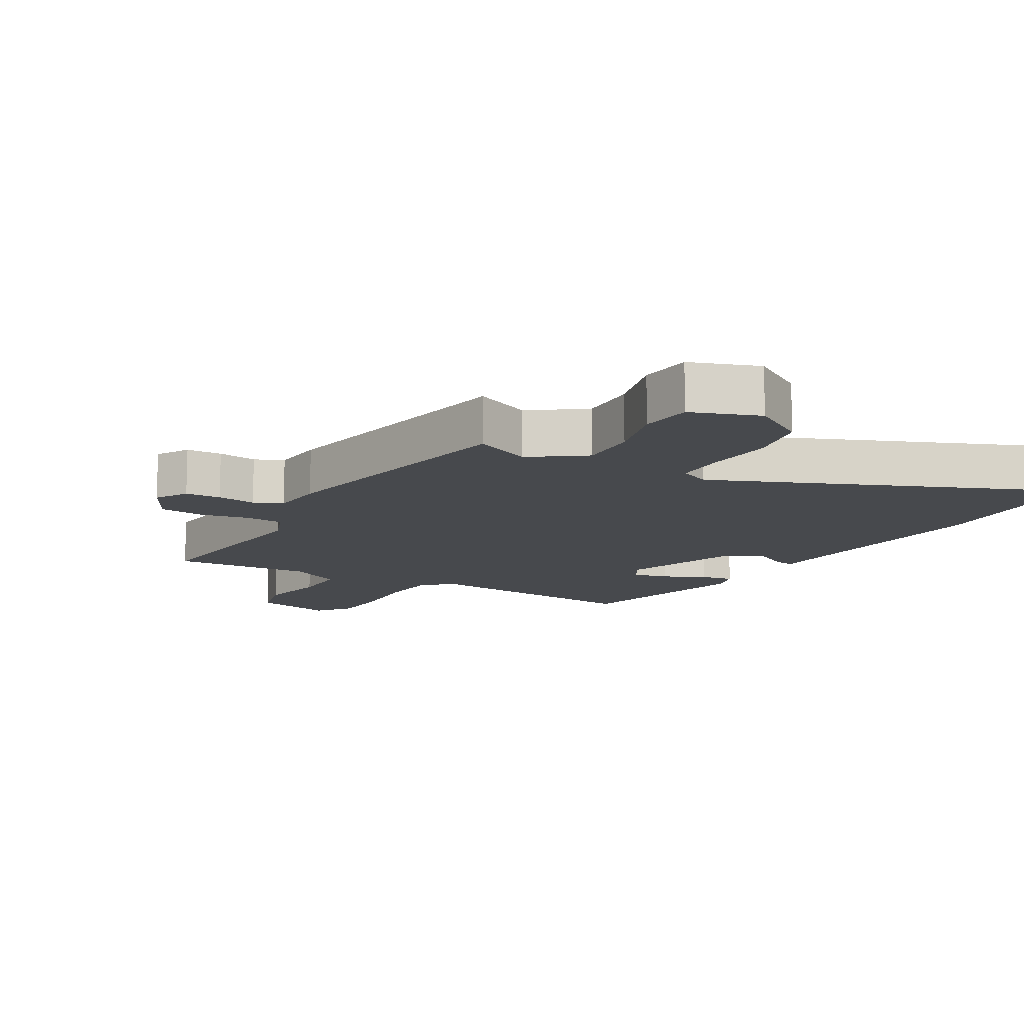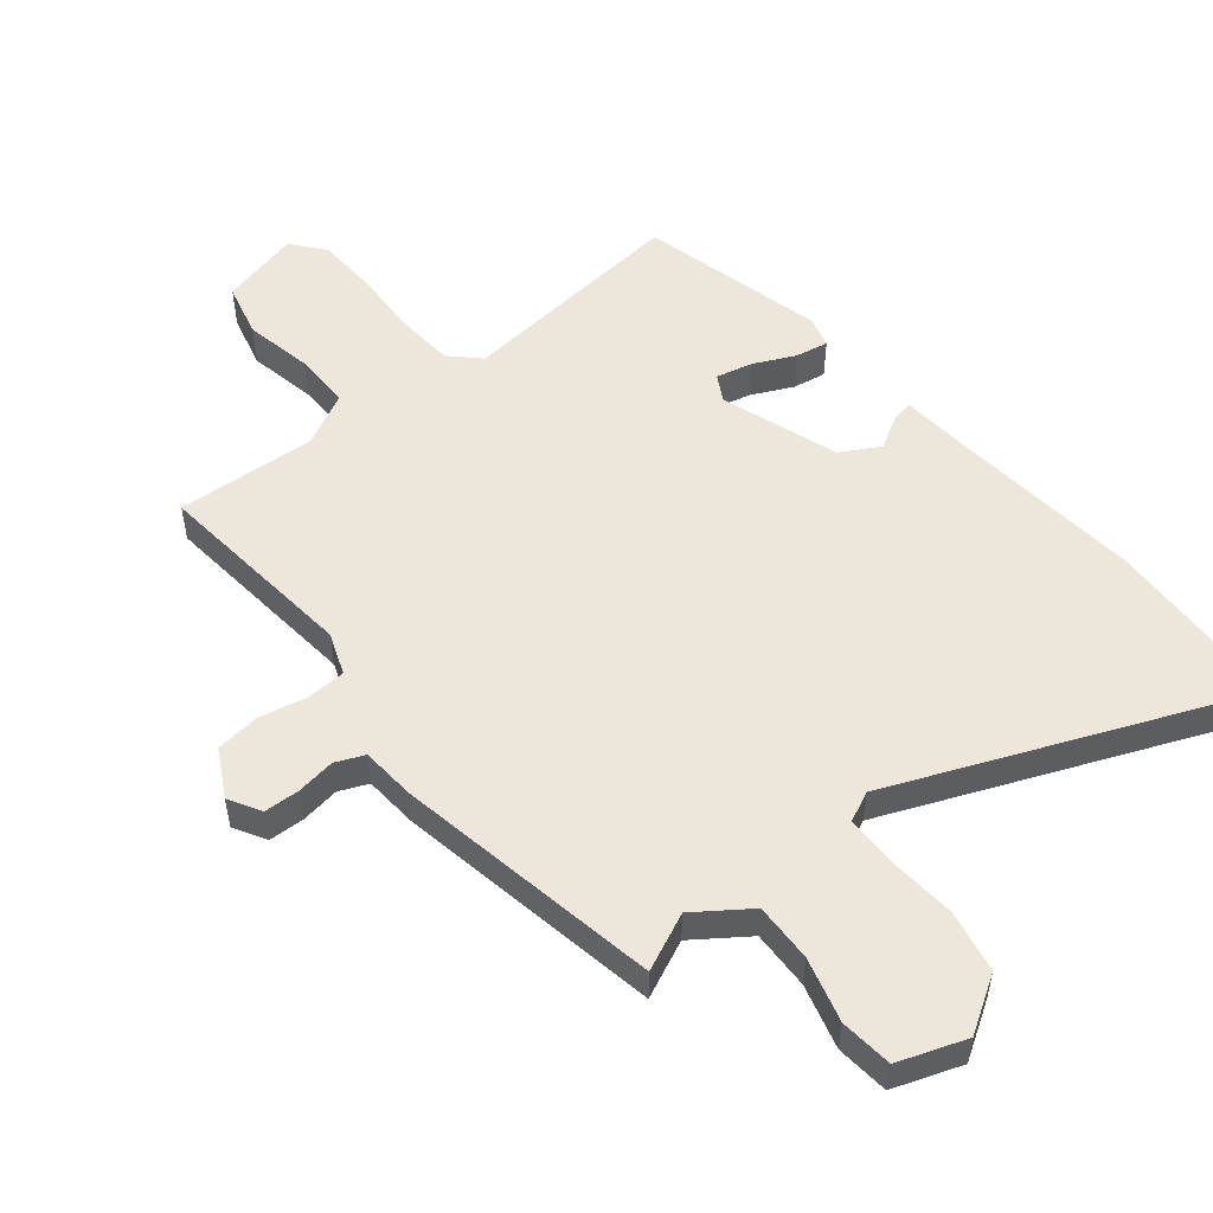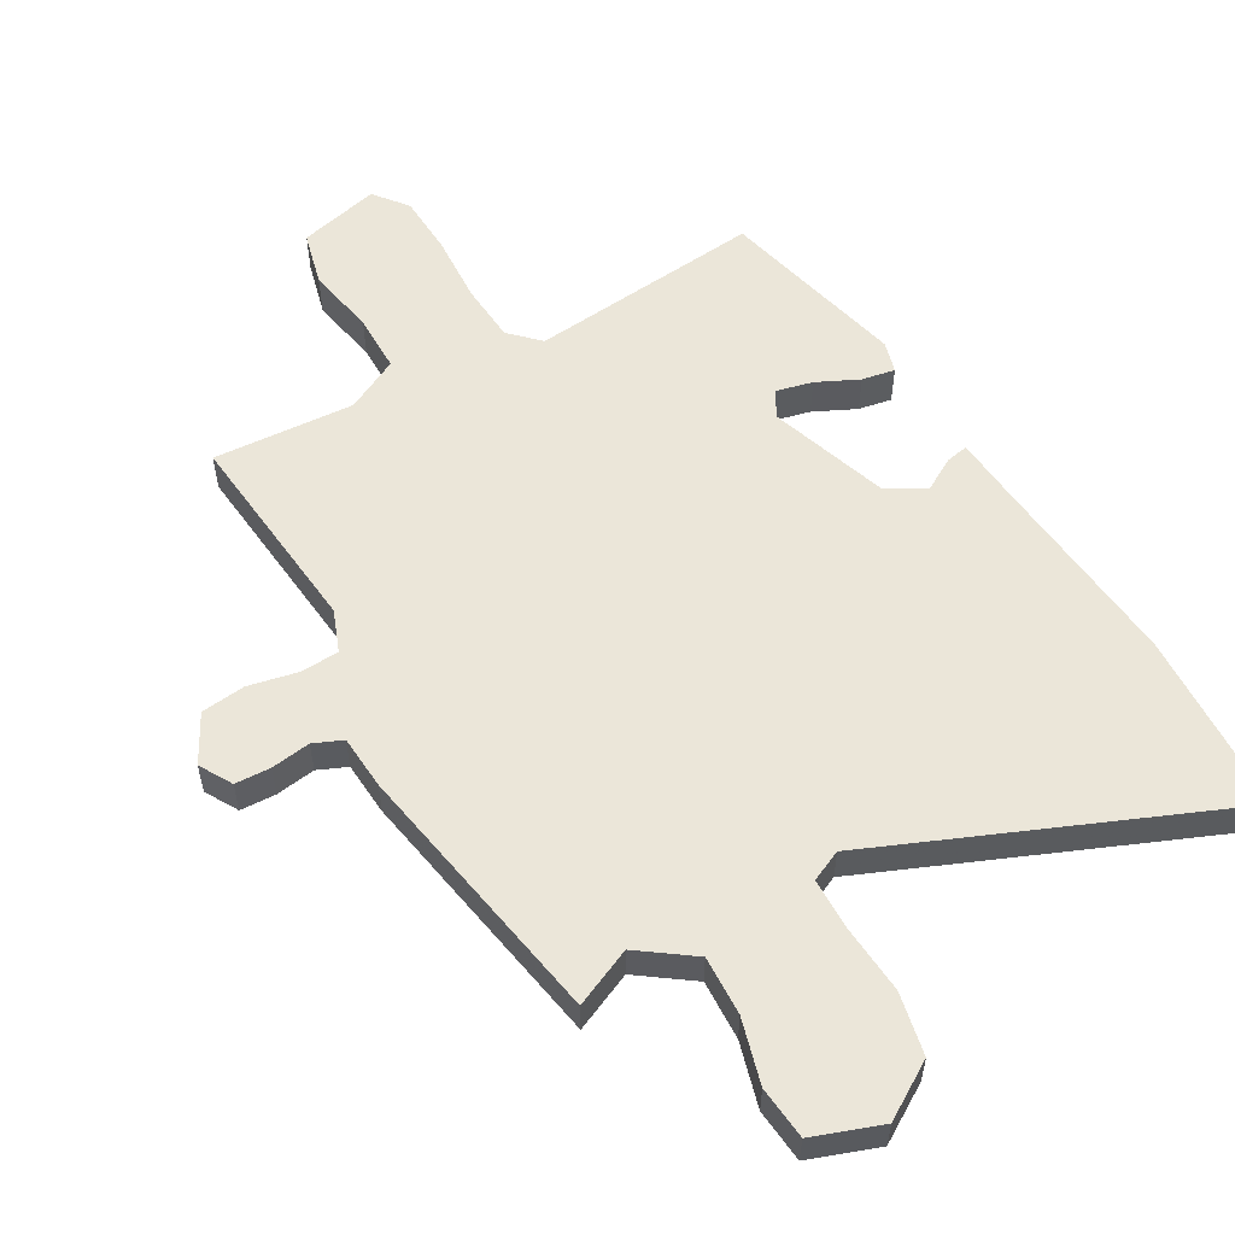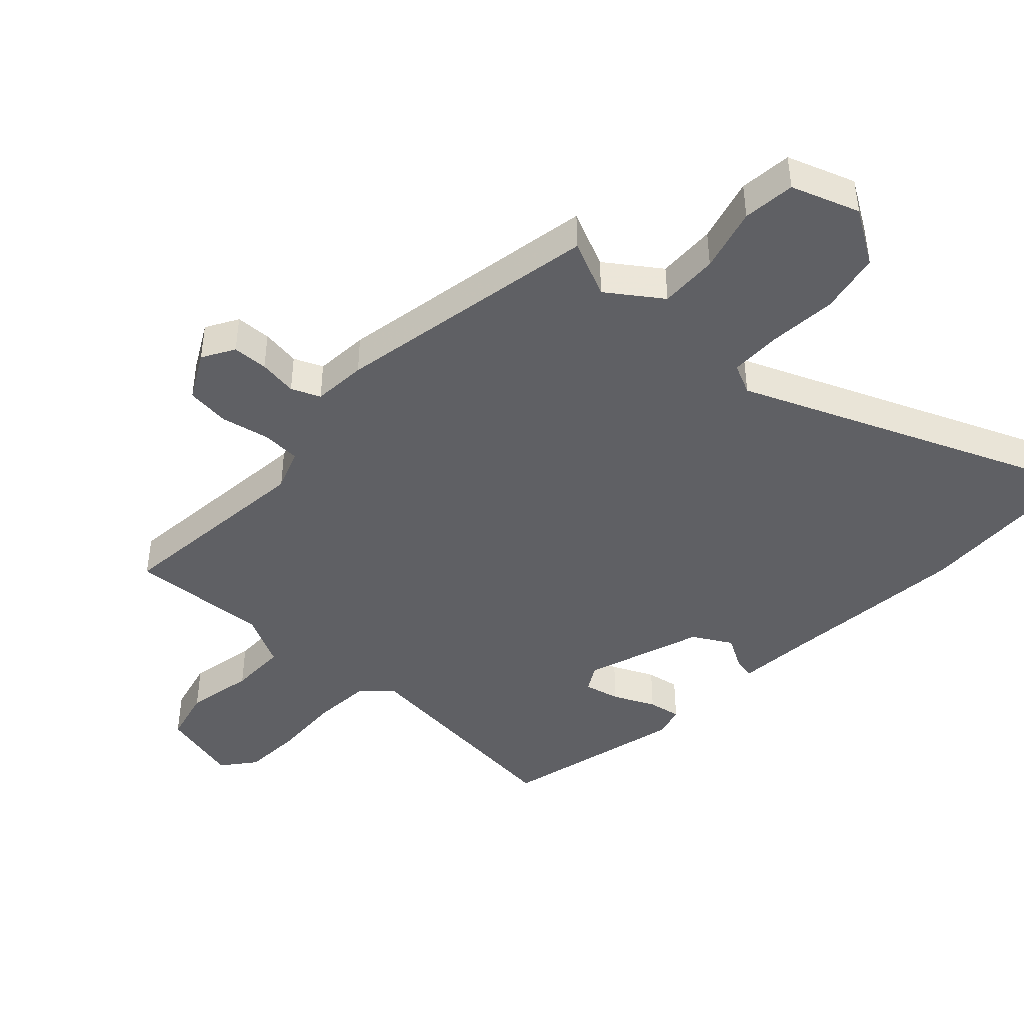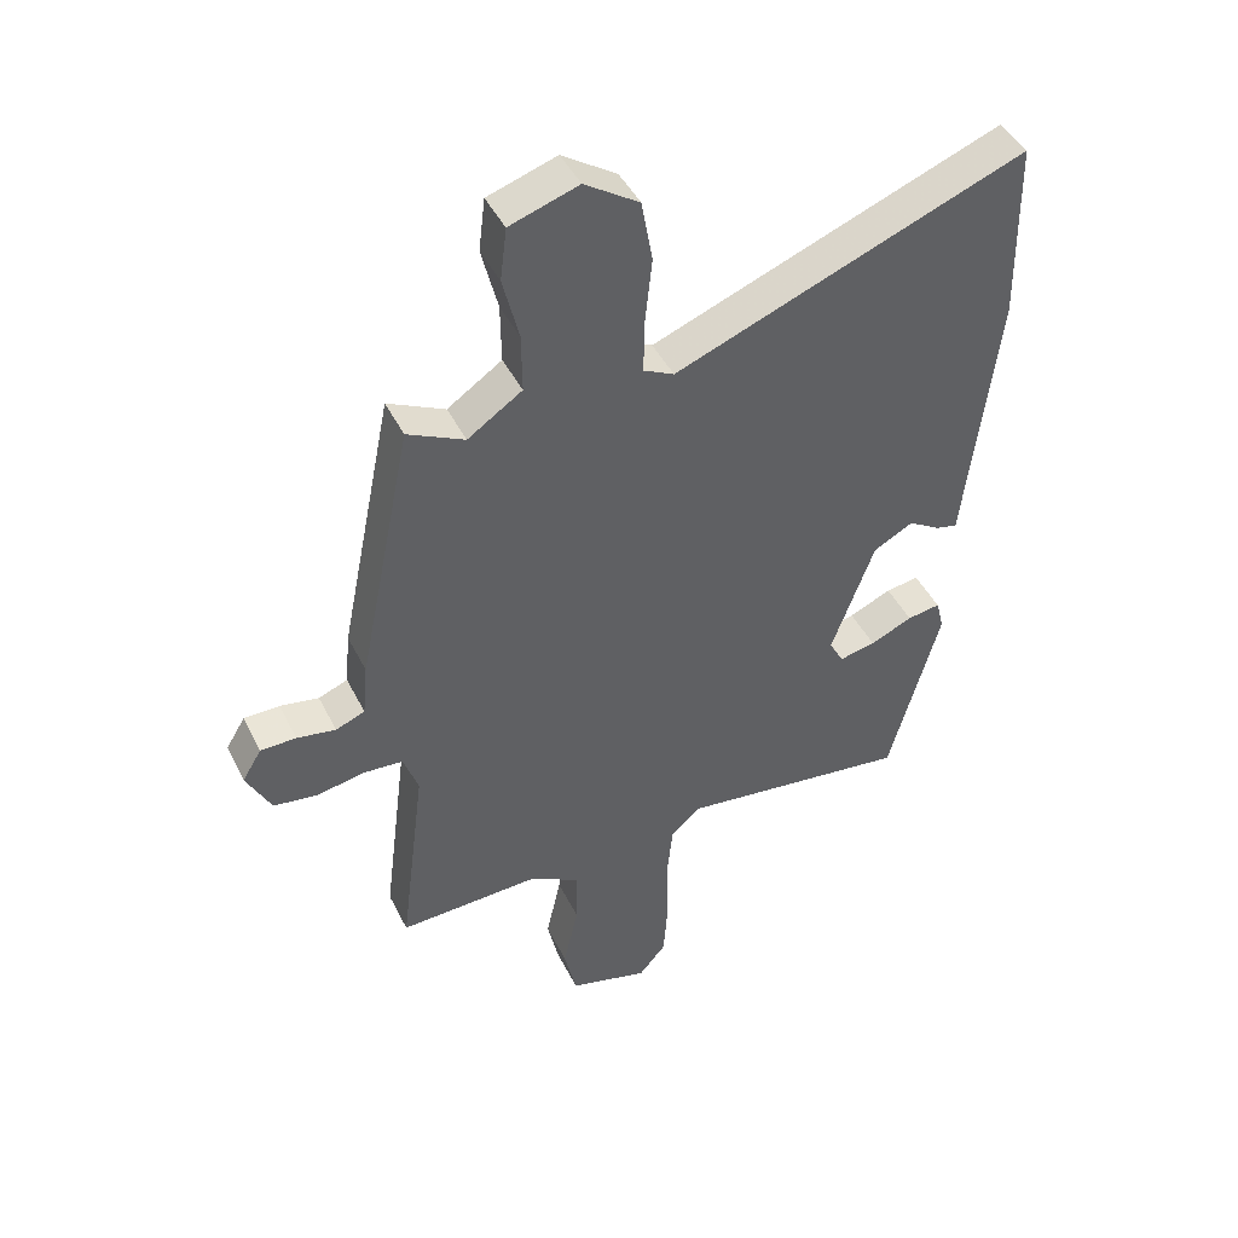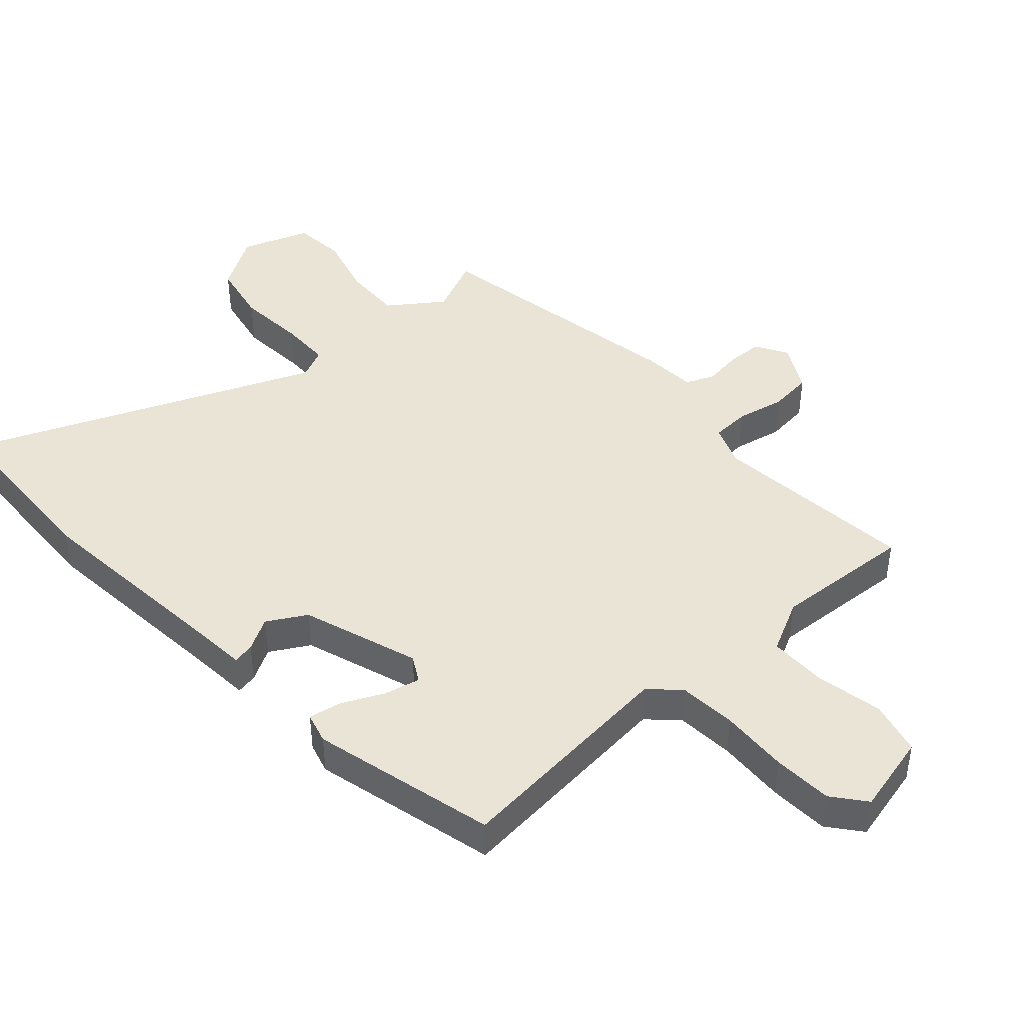
<metadata>
{"format":"obj","ext":"obj","renderer":"f3d","projection":"perspective","resolution":1024,"background":"white","views":[{"elev":-12.4,"azim":-28.8,"up":"+Y"},{"elev":52.8,"azim":-37.8,"up":"+Y"},{"elev":56.4,"azim":-28.3,"up":"+Y"},{"elev":-43.9,"azim":-41.8,"up":"+Y"},{"elev":44.7,"azim":-25.2,"up":"+Z"},{"elev":43.7,"azim":139.3,"up":"+Y"}]}
</metadata>
<code>
v -0.499 0.07 -0.5
v -0.459 0.07 -0.182
v -0.482 0.07 -0.117
v -0.542 0.07 -0.113
v -0.617 0.07 -0.127
v -0.685 0.07 -0.118
v -0.723 0.07 -0.044
v -0.693 0.07 0.005
v -0.638 0.07 0.006
v -0.578 0.07 -0.004
v -0.533 0.07 0.014
v -0.525 0.07 0.097
v -0.441 0.07 0.507
v -0.353 0.07 0.465
v -0.269 0.07 0.522
v -0.27 0.07 0.613
v -0.295 0.07 0.713
v -0.285 0.07 0.794
v -0.179 0.07 0.829
v -0.095 0.07 0.774
v -0.078 0.07 0.678
v -0.089 0.07 0.573
v -0.09 0.07 0.493
v -0.043 0.07 0.47
v 0.497 0.07 0.68
v 0.502 0.07 0.399
v 0.465 0.07 0.094
v 0.454 0.07 -0.008
v 0.421 0.07 -0.001
v 0.371 0.07 0.029
v 0.31 0.07 -0.004
v 0.244 0.07 -0.184
v 0.266 0.07 -0.225
v 0.322 0.07 -0.213
v 0.387 0.07 -0.184
v 0.438 0.07 -0.176
v 0.45 0.07 -0.224
v 0.372 0.07 -0.508
v 0.015 0.07 -0.465
v -0.03 0.07 -0.507
v -0.039 0.07 -0.596
v -0.036 0.07 -0.702
v -0.043 0.07 -0.794
v -0.085 0.07 -0.844
v -0.208 0.07 -0.811
v -0.227 0.07 -0.727
v -0.204 0.07 -0.623
v -0.202 0.07 -0.534
v -0.282 0.07 -0.491
v -0.499 0 -0.5
v -0.459 0 -0.182
v -0.482 0 -0.117
v -0.542 0 -0.113
v -0.617 0 -0.127
v -0.685 0 -0.118
v -0.723 0 -0.044
v -0.693 0 0.005
v -0.638 0 0.006
v -0.578 0 -0.004
v -0.533 0 0.014
v -0.525 0 0.097
v -0.441 0 0.507
v -0.353 0 0.465
v -0.269 0 0.522
v -0.27 0 0.613
v -0.295 0 0.713
v -0.285 0 0.794
v -0.179 0 0.829
v -0.095 0 0.774
v -0.078 0 0.678
v -0.089 0 0.573
v -0.09 0 0.493
v -0.043 0 0.47
v 0.497 0 0.68
v 0.502 0 0.399
v 0.465 0 0.094
v 0.454 0 -0.008
v 0.421 0 -0.001
v 0.371 0 0.029
v 0.31 0 -0.004
v 0.244 0 -0.184
v 0.266 0 -0.225
v 0.322 0 -0.213
v 0.387 0 -0.184
v 0.438 0 -0.176
v 0.45 0 -0.224
v 0.372 0 -0.508
v 0.015 0 -0.465
v -0.03 0 -0.507
v -0.039 0 -0.596
v -0.036 0 -0.702
v -0.043 0 -0.794
v -0.085 0 -0.844
v -0.208 0 -0.811
v -0.227 0 -0.727
v -0.204 0 -0.623
v -0.202 0 -0.534
v -0.282 0 -0.491
f 45 46 47
f 44 45 47
f 43 44 47
f 42 43 47
f 41 42 47
f 40 41 47 48
f 39 40 48 49
f 37 38 39
f 36 37 39
f 35 36 39
f 34 35 39
f 39 49 1
f 34 39 1
f 33 34 1
f 27 28 29 30
f 27 30 31
f 26 27 31
f 25 26 31
f 24 25 31
f 23 24 31 32
f 20 21 22
f 19 20 22
f 18 19 22
f 17 18 22
f 16 17 22
f 15 16 22 23
f 14 15 23 32
f 14 32 33
f 13 14 33
f 12 13 33
f 11 12 33
f 8 9 10
f 7 8 10
f 6 7 10
f 5 6 10
f 4 5 10
f 3 4 10 11
f 33 1 2
f 33 2 3
f 3 11 33
f 96 95 94
f 96 94 93
f 96 93 92
f 96 92 91
f 96 91 90
f 97 96 90 89
f 98 97 89 88
f 88 87 86
f 88 86 85
f 88 85 84
f 88 84 83
f 50 98 88
f 50 88 83
f 50 83 82
f 79 78 77 76
f 80 79 76
f 80 76 75
f 80 75 74
f 80 74 73
f 81 80 73 72
f 71 70 69
f 71 69 68
f 71 68 67
f 71 67 66
f 71 66 65
f 72 71 65 64
f 81 72 64 63
f 82 81 63
f 82 63 62
f 82 62 61
f 82 61 60
f 59 58 57
f 59 57 56
f 59 56 55
f 59 55 54
f 59 54 53
f 60 59 53 52
f 51 50 82
f 52 51 82
f 82 60 52
f 1 50 51 2
f 2 51 52 3
f 3 52 53 4
f 4 53 54 5
f 5 54 55 6
f 6 55 56 7
f 7 56 57 8
f 8 57 58 9
f 9 58 59 10
f 10 59 60 11
f 11 60 61 12
f 12 61 62 13
f 13 62 63 14
f 14 63 64 15
f 15 64 65 16
f 16 65 66 17
f 17 66 67 18
f 18 67 68 19
f 19 68 69 20
f 20 69 70 21
f 21 70 71 22
f 22 71 72 23
f 23 72 73 24
f 24 73 74 25
f 25 74 75 26
f 26 75 76 27
f 27 76 77 28
f 28 77 78 29
f 29 78 79 30
f 30 79 80 31
f 31 80 81 32
f 32 81 82 33
f 33 82 83 34
f 34 83 84 35
f 35 84 85 36
f 36 85 86 37
f 37 86 87 38
f 38 87 88 39
f 39 88 89 40
f 40 89 90 41
f 41 90 91 42
f 42 91 92 43
f 43 92 93 44
f 44 93 94 45
f 45 94 95 46
f 46 95 96 47
f 47 96 97 48
f 48 97 98 49
f 49 98 50 1

</code>
